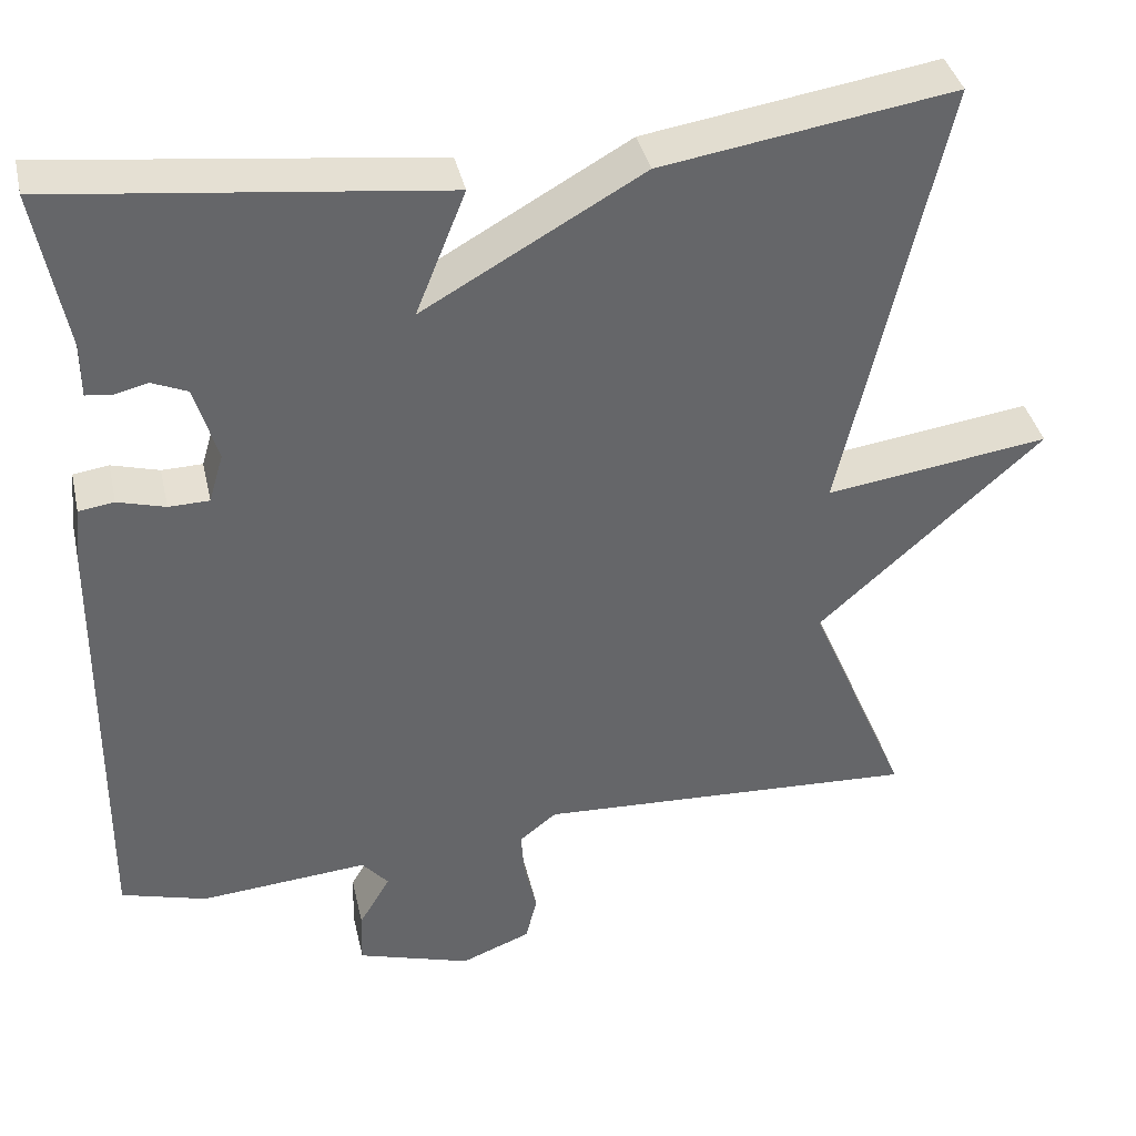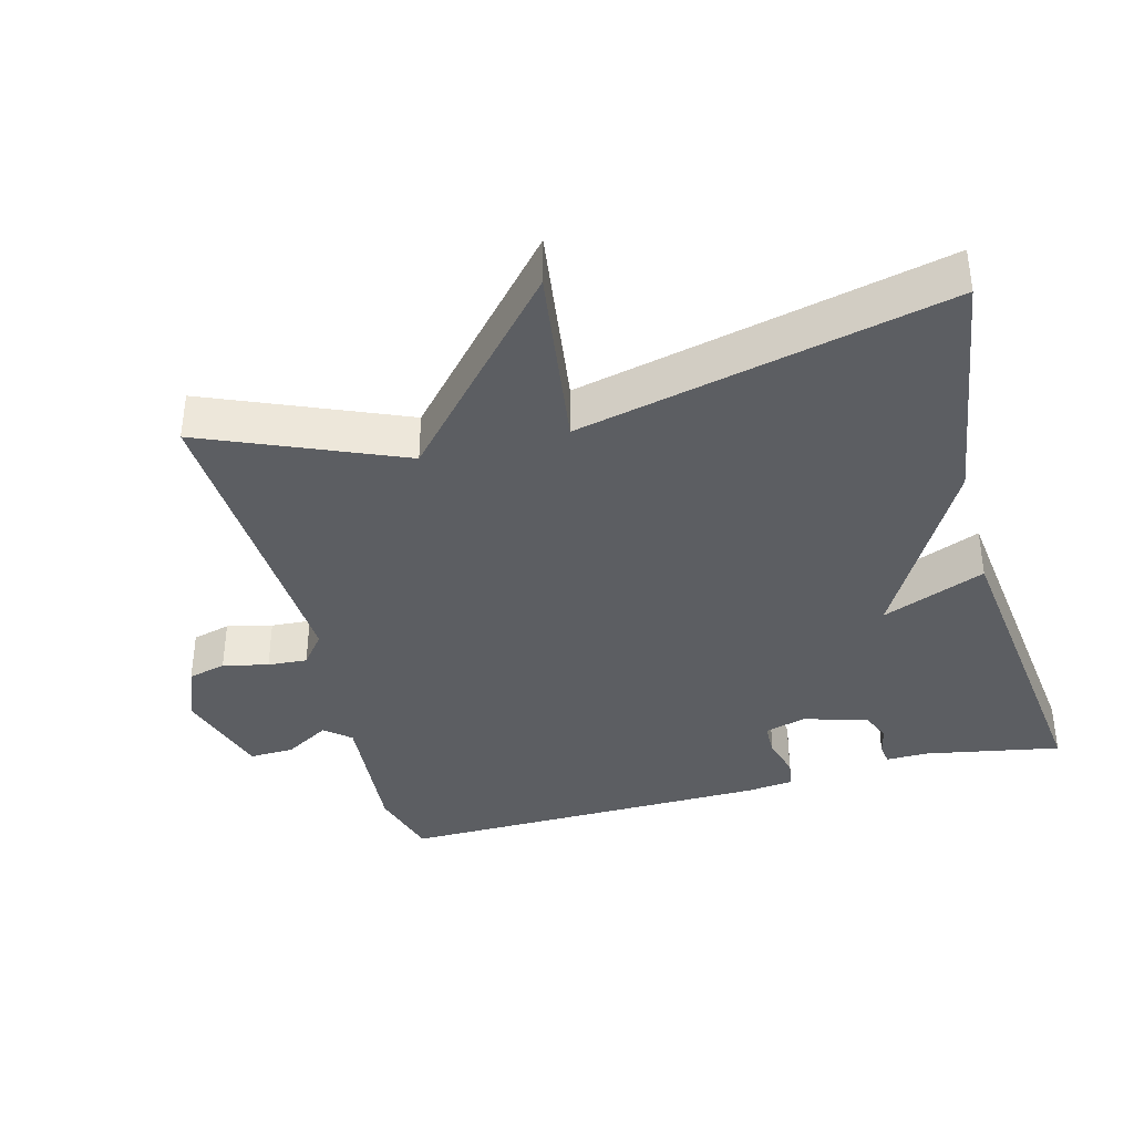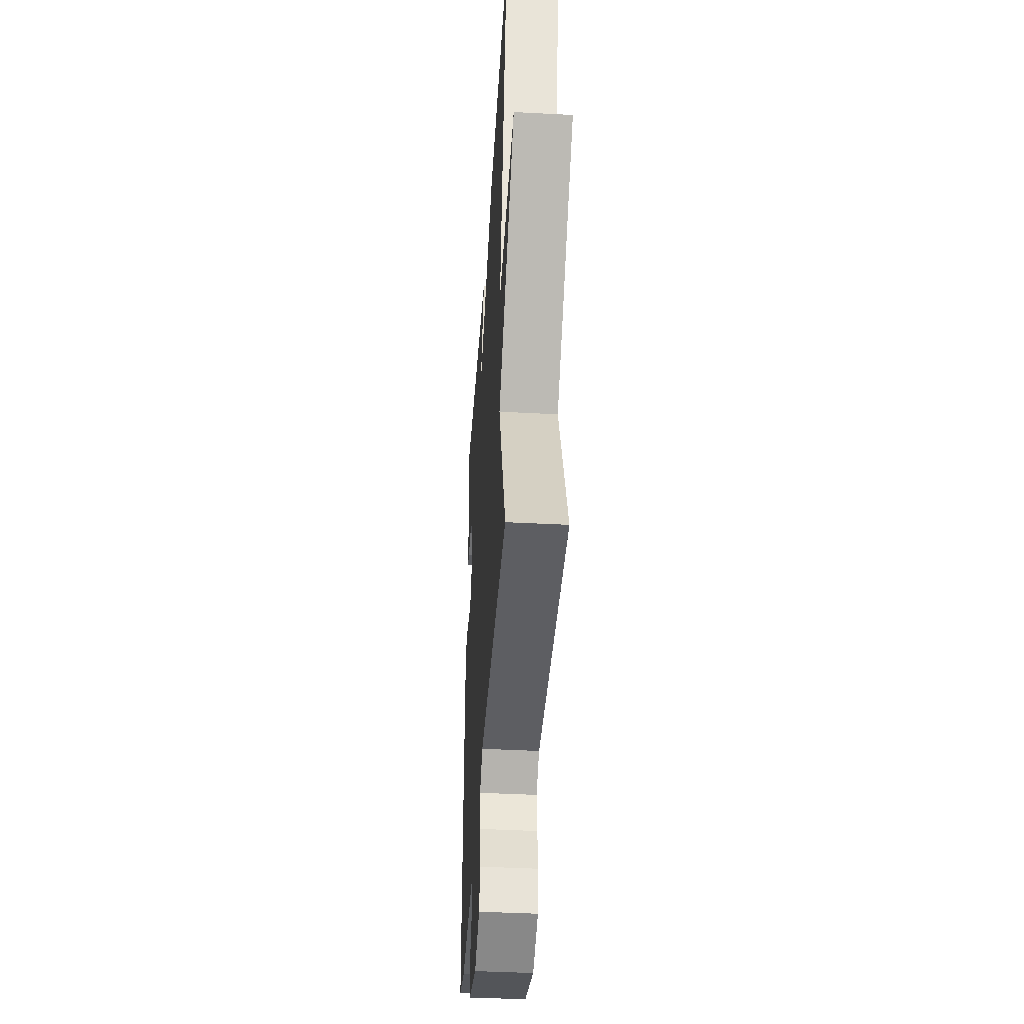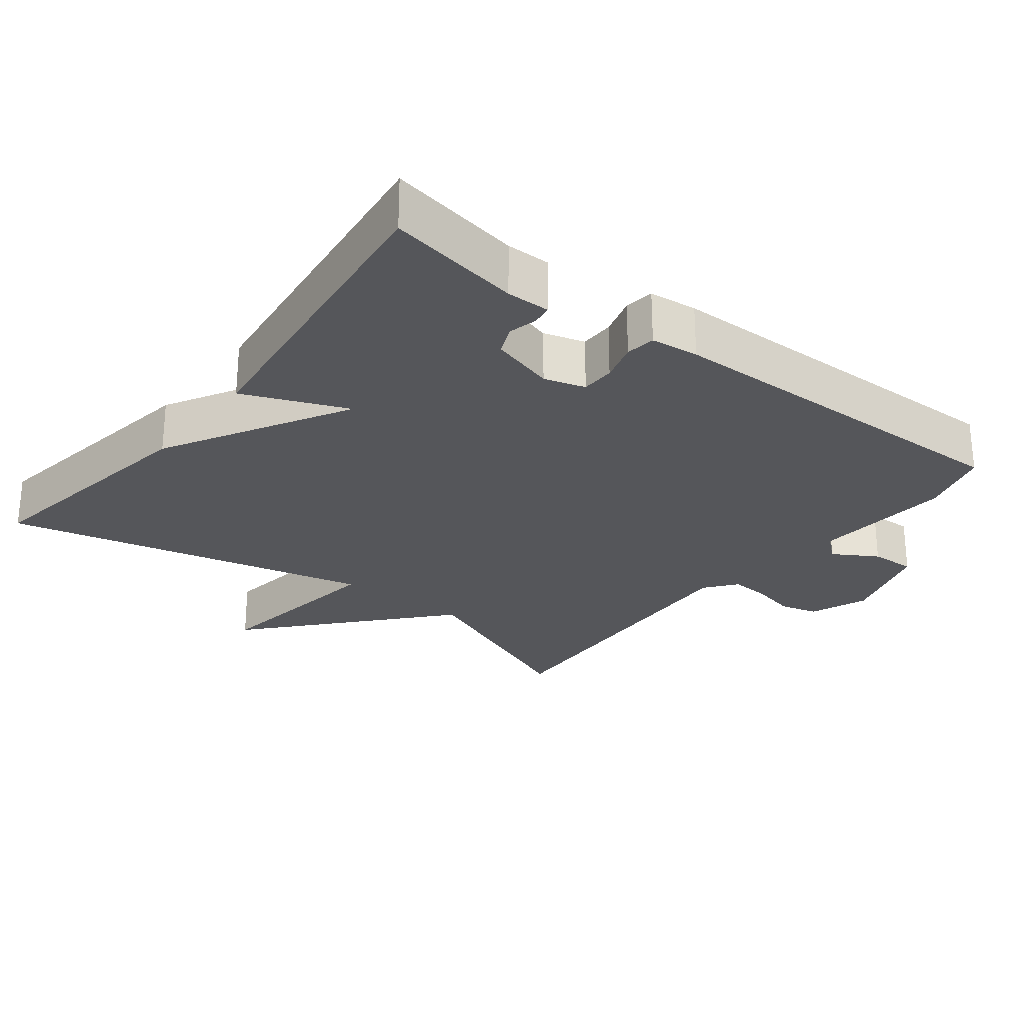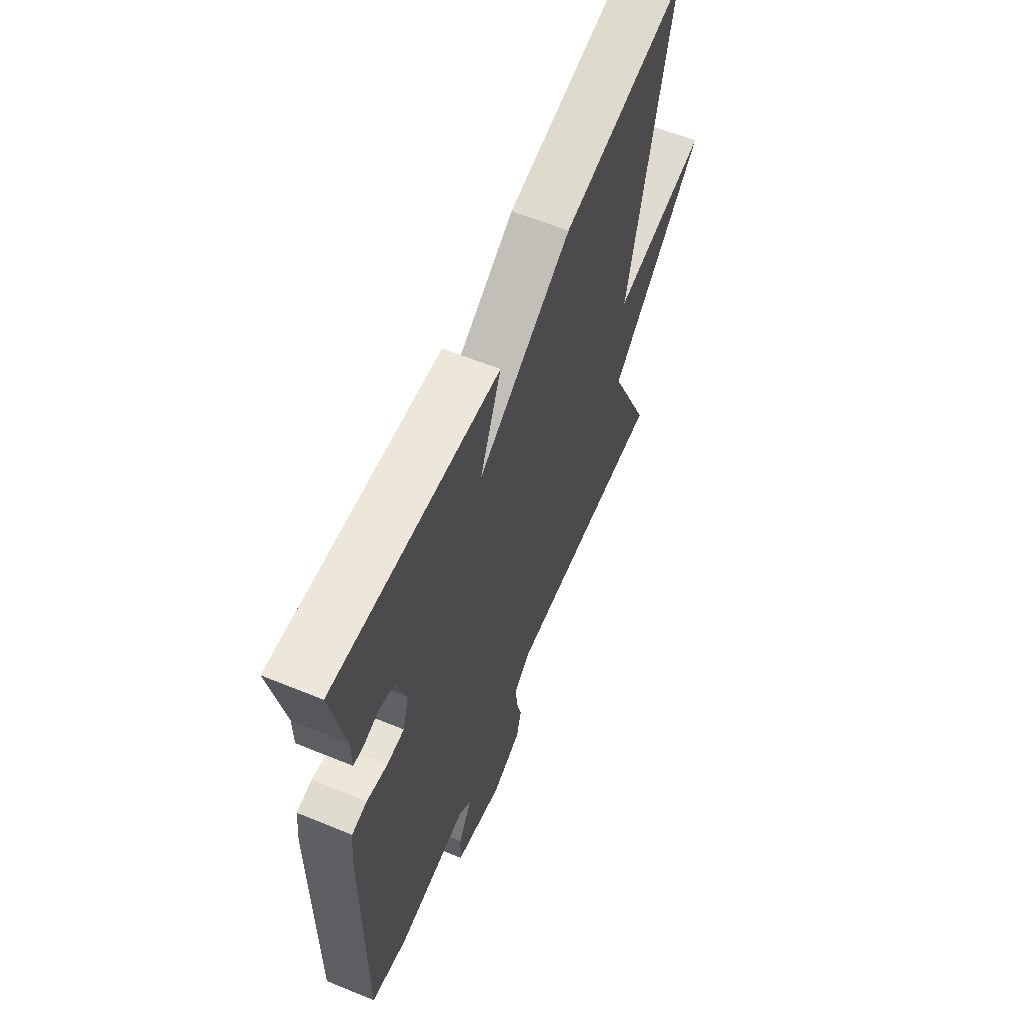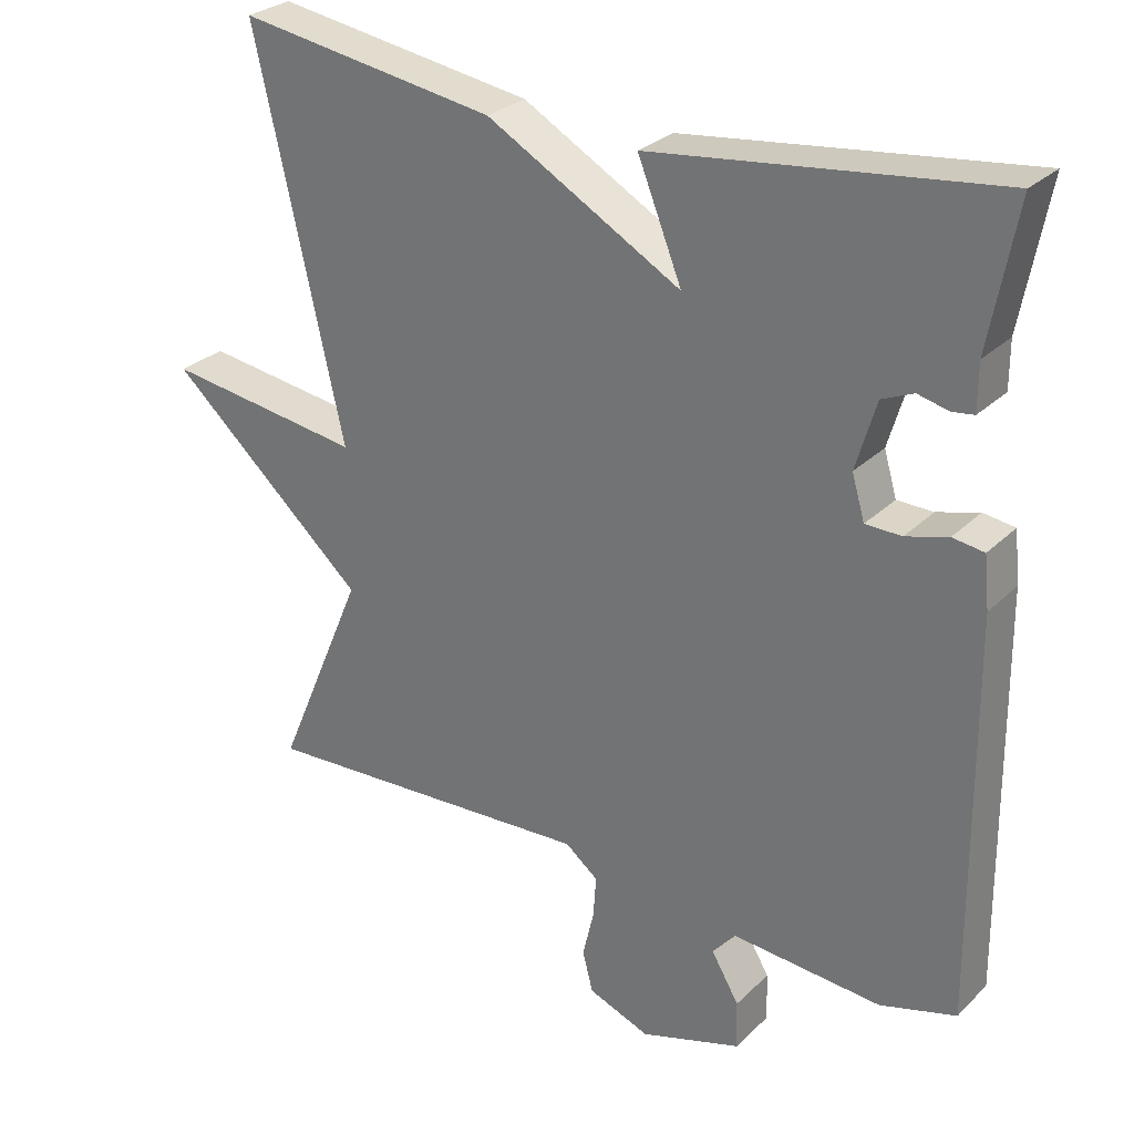
<metadata>
{"format":"obj","ext":"obj","renderer":"f3d","projection":"perspective","resolution":1024,"background":"white","views":[{"elev":38.7,"azim":167.4,"up":"+Z"},{"elev":-38.1,"azim":-75.0,"up":"+Y"},{"elev":-41.3,"azim":-93.7,"up":"+Z"},{"elev":-26.1,"azim":52.4,"up":"+Y"},{"elev":61.6,"azim":112.6,"up":"+Z"},{"elev":28.1,"azim":35.3,"up":"+Z"}]}
</metadata>
<code>
v 0.5 0.07 -0.5
v 0.399 0.07 -0.529
v 0.2 0.07 -0.513
v 0.169 0.07 -0.549
v 0.206 0.07 -0.612
v 0.208 0.07 -0.676
v 0.073 0.07 -0.718
v -0.009 0.07 -0.686
v -0.023 0.07 -0.632
v -0.008 0.07 -0.568
v -0.004 0.07 -0.512
v -0.048 0.07 -0.477
v -0.5 0.07 -0.5
v -0.382 0.07 -0.222
v -0.646 0.07 0.015
v -0.382 0.07 -0.022
v -0.5 0.07 0.5
v -0.156 0.07 0.446
v 0.103 0.07 0.299
v 0.044 0.07 0.446
v 0.5 0.07 0.5
v 0.464 0.07 0.31
v 0.464 0.07 0.248
v 0.435 0.07 0.244
v 0.394 0.07 0.254
v 0.352 0.07 0.236
v 0.325 0.07 0.145
v 0.342 0.07 0.087
v 0.39 0.07 0.086
v 0.446 0.07 0.102
v 0.488 0.07 0.096
v 0.495 0.07 0.028
v 0.5 0 -0.5
v 0.399 0 -0.529
v 0.2 0 -0.513
v 0.169 0 -0.549
v 0.206 0 -0.612
v 0.208 0 -0.676
v 0.073 0 -0.718
v -0.009 0 -0.686
v -0.023 0 -0.632
v -0.008 0 -0.568
v -0.004 0 -0.512
v -0.048 0 -0.477
v -0.5 0 -0.5
v -0.382 0 -0.222
v -0.646 0 0.015
v -0.382 0 -0.022
v -0.5 0 0.5
v -0.156 0 0.446
v 0.103 0 0.299
v 0.044 0 0.446
v 0.5 0 0.5
v 0.464 0 0.31
v 0.464 0 0.248
v 0.435 0 0.244
v 0.394 0 0.254
v 0.352 0 0.236
v 0.325 0 0.145
v 0.342 0 0.087
v 0.39 0 0.086
v 0.446 0 0.102
v 0.488 0 0.096
v 0.495 0 0.028
f 1 2 3
f 32 1 3
f 31 32 3
f 30 31 3
f 29 30 3
f 28 29 3 4
f 27 28 4
f 22 23 24 25
f 22 25 26
f 21 22 26
f 20 21 26
f 19 20 26
f 16 17 18 19
f 16 19 26 27
f 14 15 16
f 12 13 14
f 16 27 4
f 14 16 4
f 12 14 4
f 8 9 10
f 7 8 10
f 6 7 10
f 5 6 10
f 4 5 10
f 4 10 11
f 4 11 12
f 35 34 33
f 35 33 64
f 35 64 63
f 35 63 62
f 35 62 61
f 36 35 61 60
f 36 60 59
f 57 56 55 54
f 58 57 54
f 58 54 53
f 58 53 52
f 58 52 51
f 51 50 49 48
f 59 58 51 48
f 48 47 46
f 46 45 44
f 36 59 48
f 36 48 46
f 36 46 44
f 42 41 40
f 42 40 39
f 42 39 38
f 42 38 37
f 42 37 36
f 43 42 36
f 44 43 36
f 1 33 34 2
f 2 34 35 3
f 3 35 36 4
f 4 36 37 5
f 5 37 38 6
f 6 38 39 7
f 7 39 40 8
f 8 40 41 9
f 9 41 42 10
f 10 42 43 11
f 11 43 44 12
f 12 44 45 13
f 13 45 46 14
f 14 46 47 15
f 15 47 48 16
f 16 48 49 17
f 17 49 50 18
f 18 50 51 19
f 19 51 52 20
f 20 52 53 21
f 21 53 54 22
f 22 54 55 23
f 23 55 56 24
f 24 56 57 25
f 25 57 58 26
f 26 58 59 27
f 27 59 60 28
f 28 60 61 29
f 29 61 62 30
f 30 62 63 31
f 31 63 64 32
f 32 64 33 1

</code>
